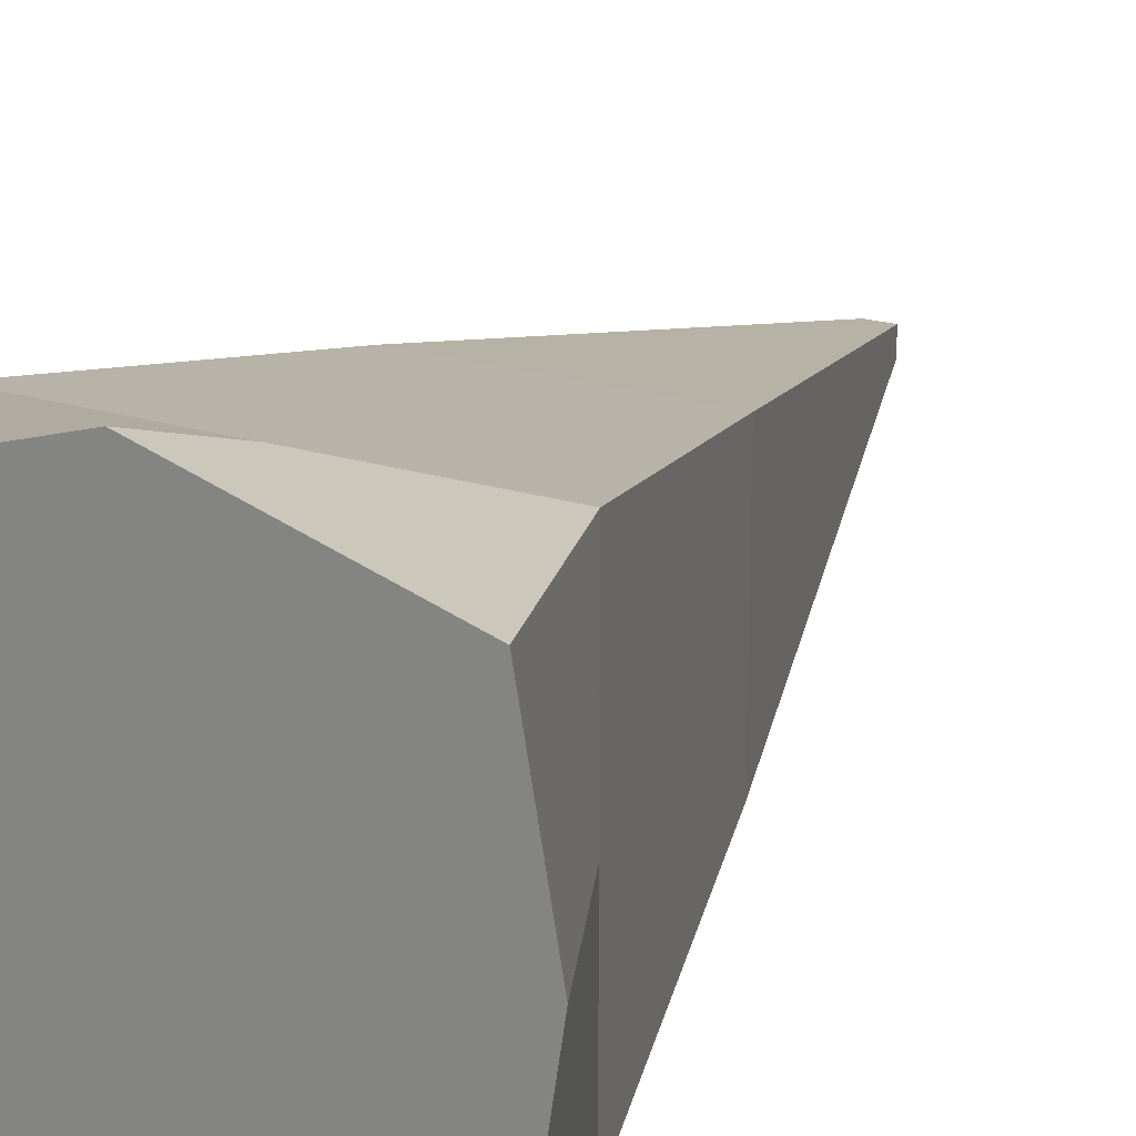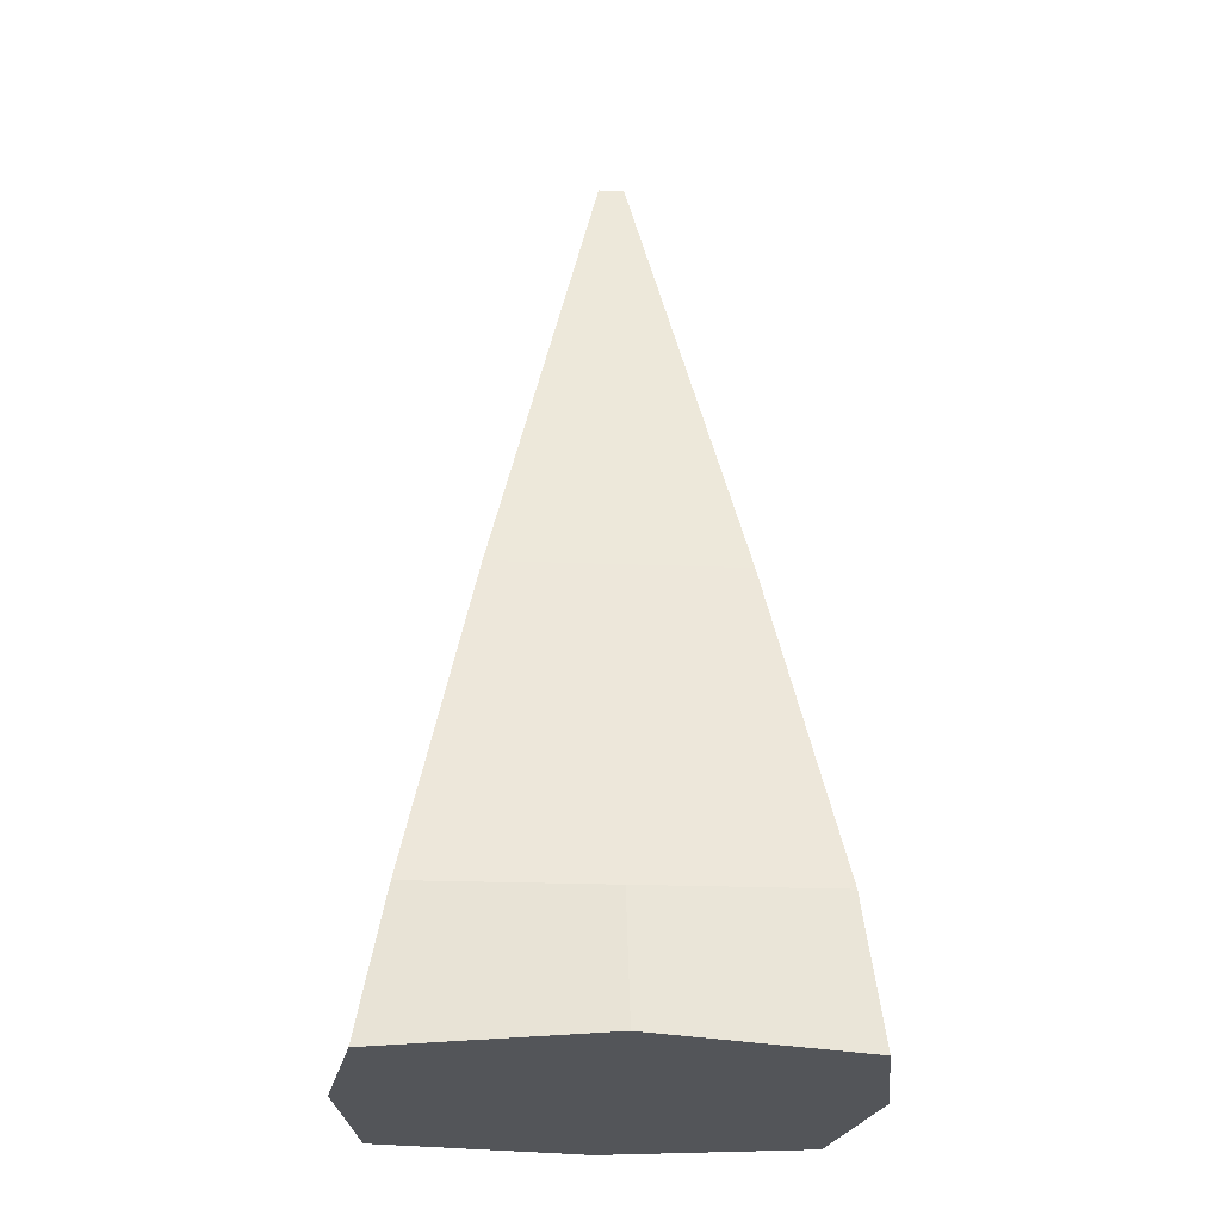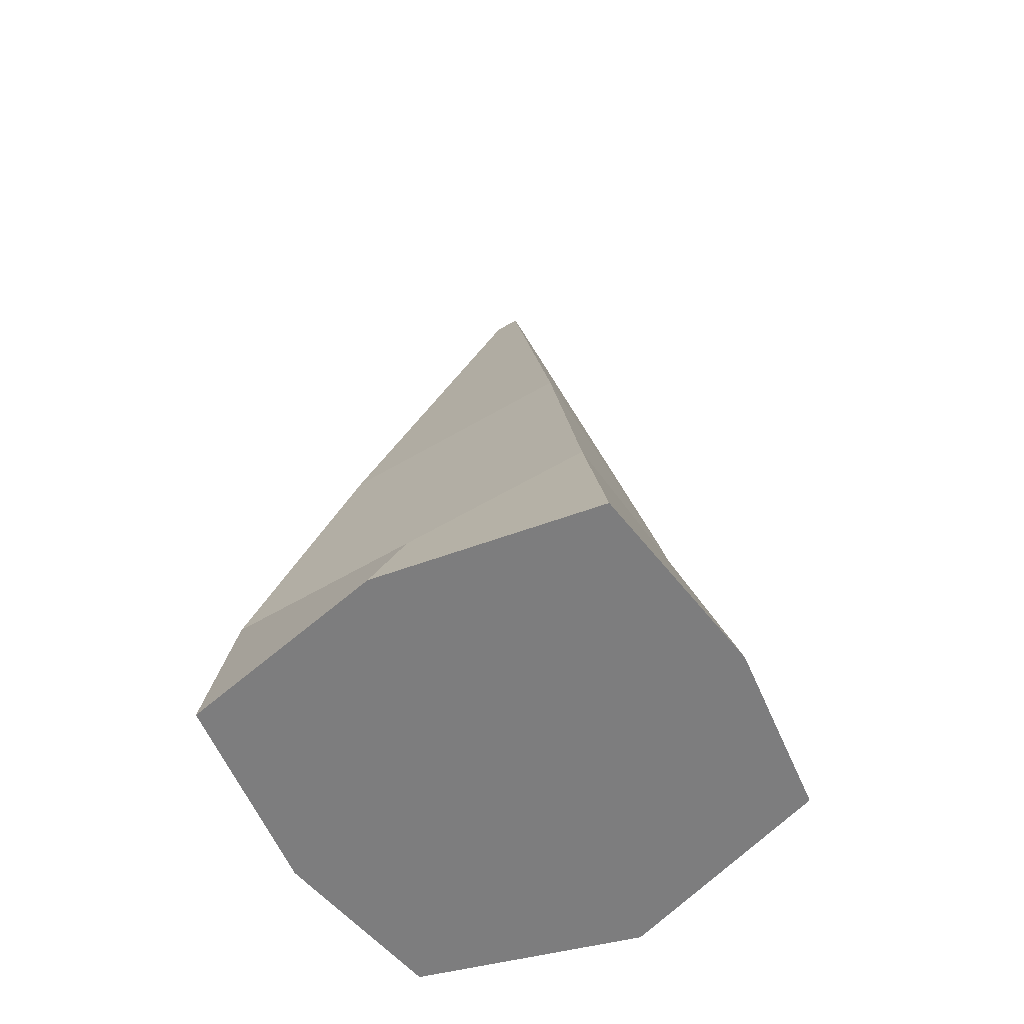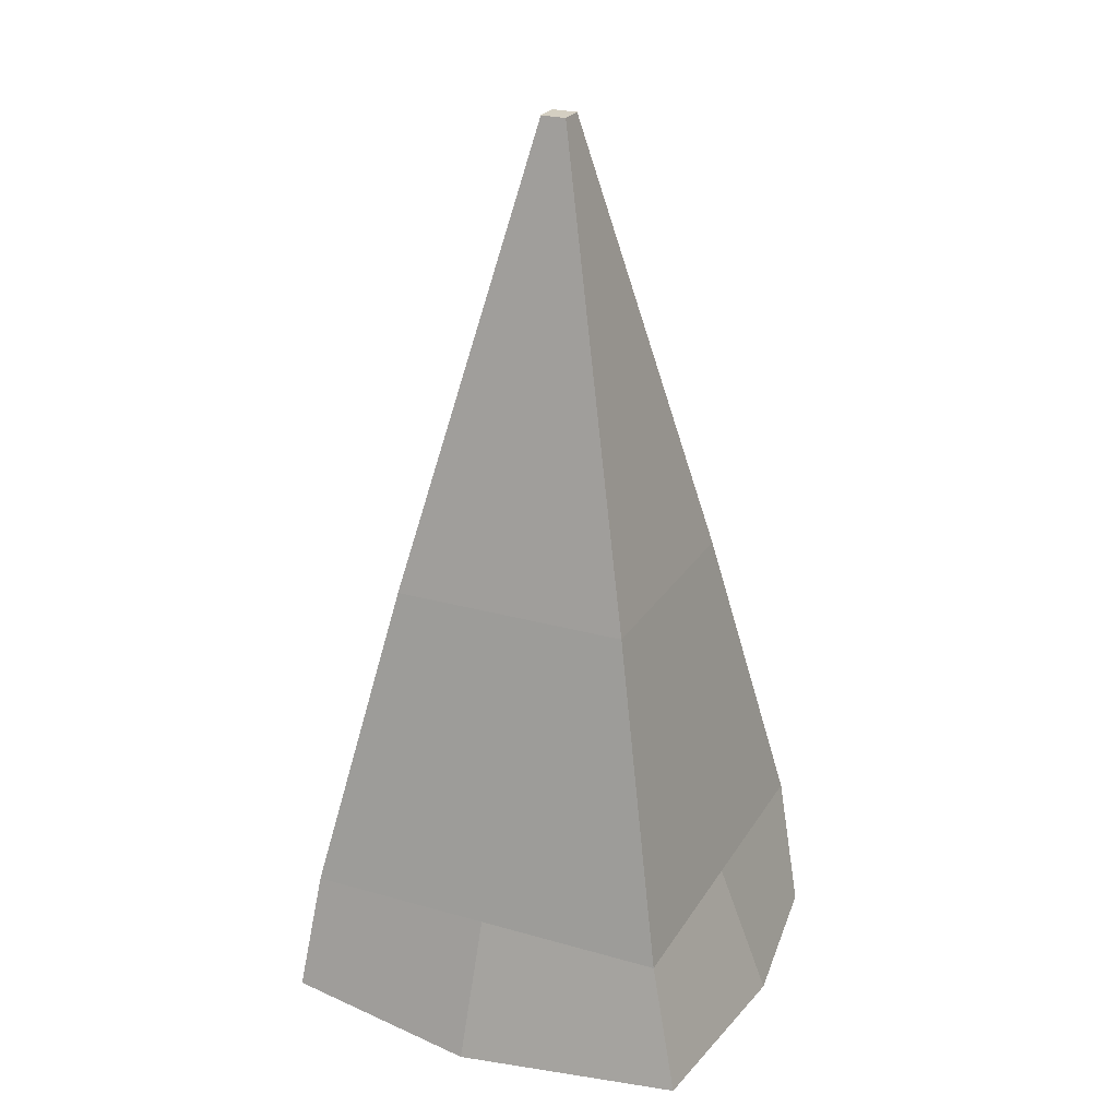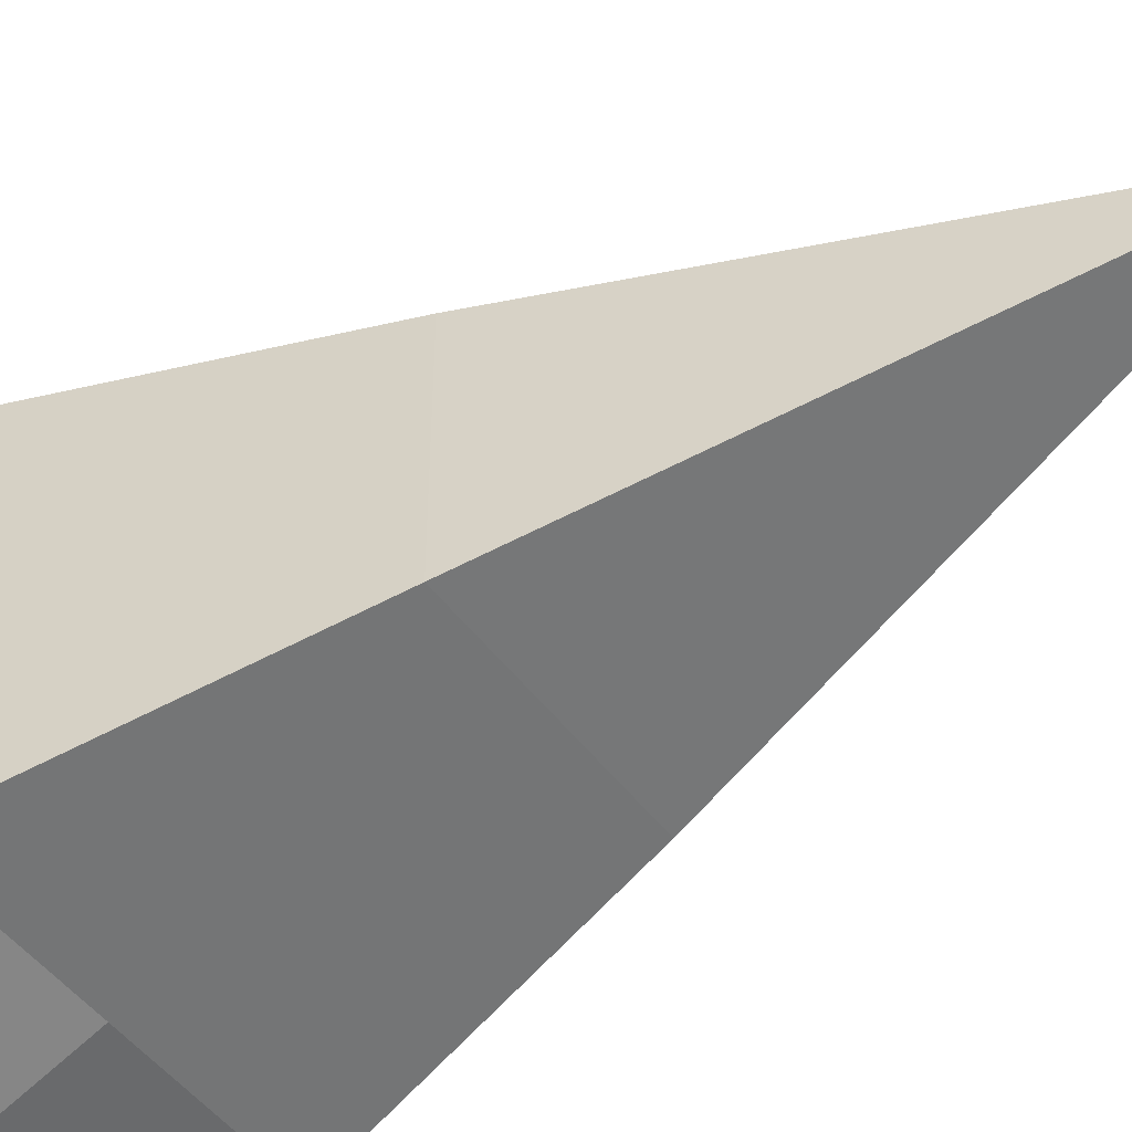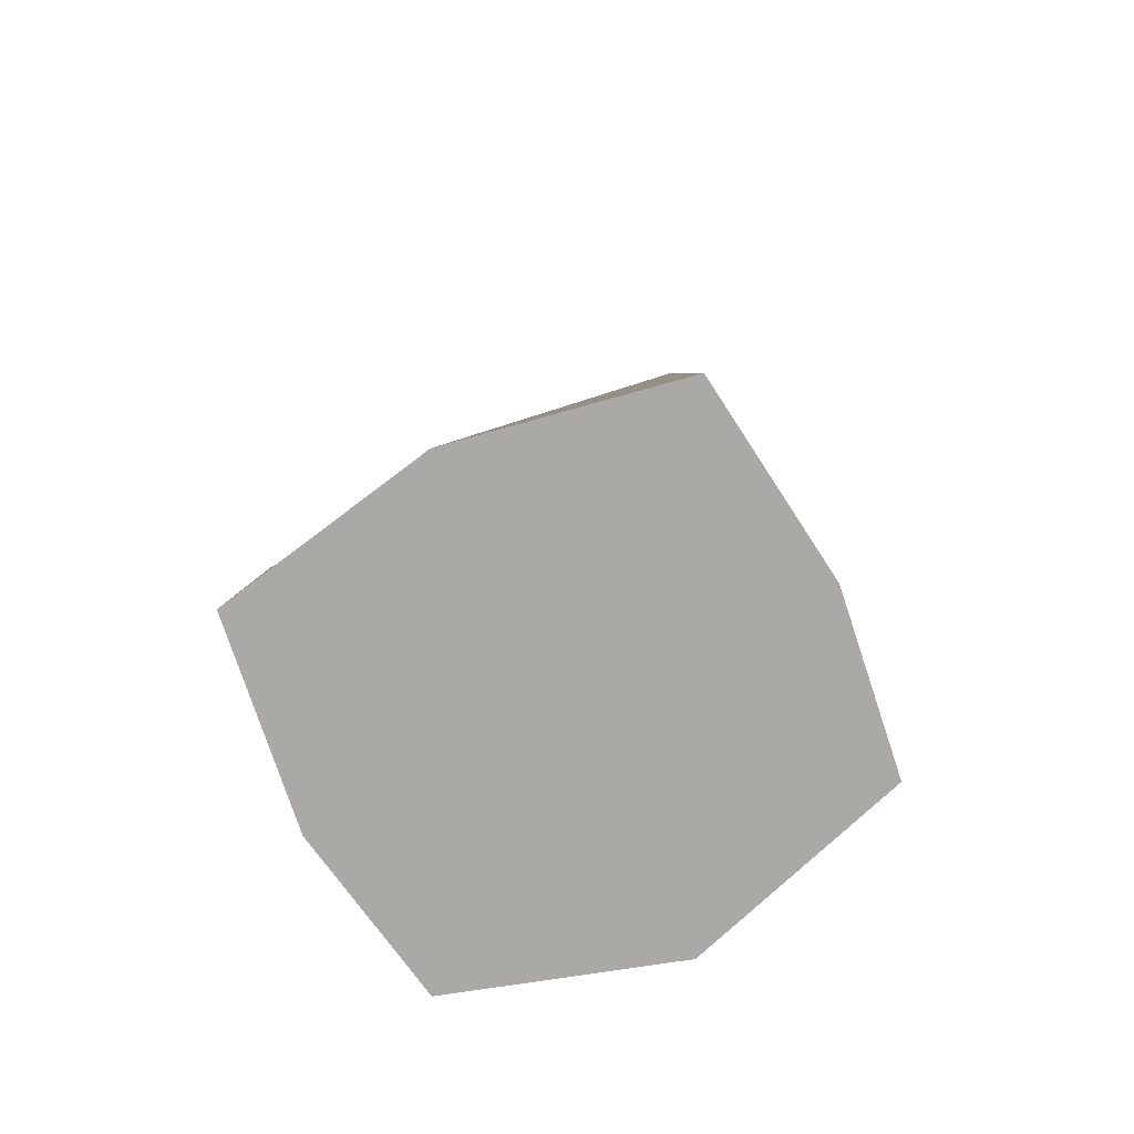
<metadata>
{"format":"obj","ext":"obj","renderer":"f3d","projection":"perspective","resolution":1024,"background":"white","views":[{"elev":22.7,"azim":-152.3,"up":"+Y"},{"elev":-24.1,"azim":176.3,"up":"+Z"},{"elev":-59.1,"azim":31.2,"up":"+Z"},{"elev":25.4,"azim":24.6,"up":"+Z"},{"elev":-49.0,"azim":-54.8,"up":"+Y"},{"elev":-75.3,"azim":26.3,"up":"+Z"}]}
</metadata>
<code>
v -0.1189 0.0977 2.202
v -0.1189 -0.1123 2.202
v 0.1218 0.0977 2.202
v 0.1218 -0.1123 2.202
v -0.007147 0.007147 2.717
v -0.007147 -0.007147 2.717
v 0.007147 0.007147 2.717
v 0.007147 -0.007147 2.717
v -0.1352 0 2.202
v 0.1352 0 2.202
v 0.007147 0 2.717
v -0.007147 0 2.717
v 0.0681 0.0681 2.455
v 0.0681 -0.0681 2.455
v -0.0681 0.0681 2.455
v -0.0681 -0.0681 2.455
v -0.0681 0 2.455
v 0.0681 0 2.455
v 0.1059 0.1059 2.277
v -0.1059 -0.1059 2.277
v -0.1059 0 2.277
v 0.1059 -0.1059 2.277
v -0.1059 0.1059 2.277
v 0.1059 0 2.277
v -0 0.1352 2.202
v -0 -0.1352 2.202
v -0 0.007147 2.717
v -0 -0.007147 2.717
v -0 0 2.717
v -0 0 2.202
v -0 -0.0681 2.455
v -0 0.0681 2.455
v -0 0.1059 2.277
v -0 -0.1059 2.277
f 30 10 4 26
f 18 11 8 14
f 29 28 6 12
f 21 9 2 20
f 32 15 5 27
f 34 20 2 26
f 23 1 9 21
f 27 29 12 5
f 13 7 11 18
f 25 3 10 30
f 19 13 18 24
f 5 15 17 12
f 28 6 16 31
f 33 23 15 32
f 12 17 16 6
f 24 18 14 22
f 10 24 22 4
f 25 1 23 33
f 3 19 24 10
f 15 23 21 17
f 31 16 20 34
f 17 21 20 16
f 14 31 34 22
f 3 25 33 19
f 19 33 32 13
f 8 28 31 14
f 1 25 30 9
f 7 11 29 27
f 22 34 26 4
f 13 32 27 7
f 11 8 28 29
f 9 30 26 2

</code>
